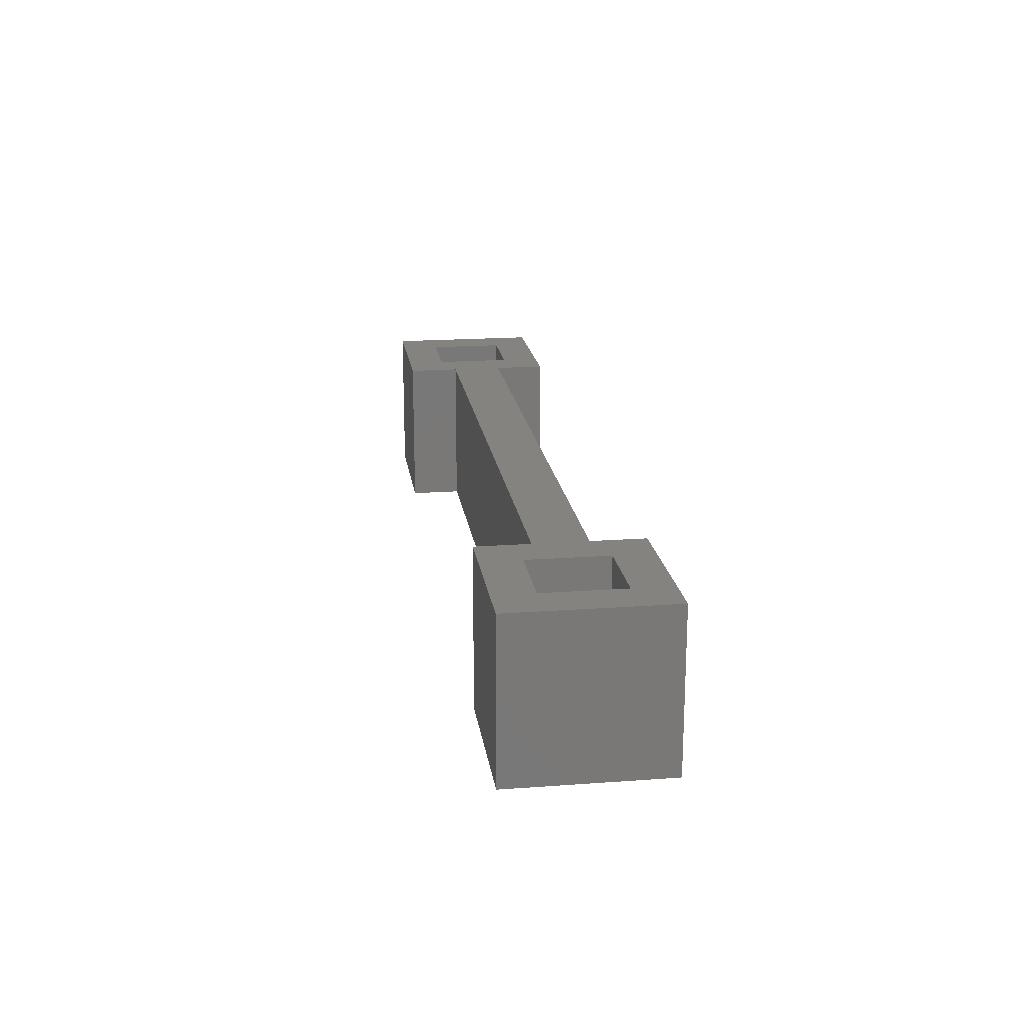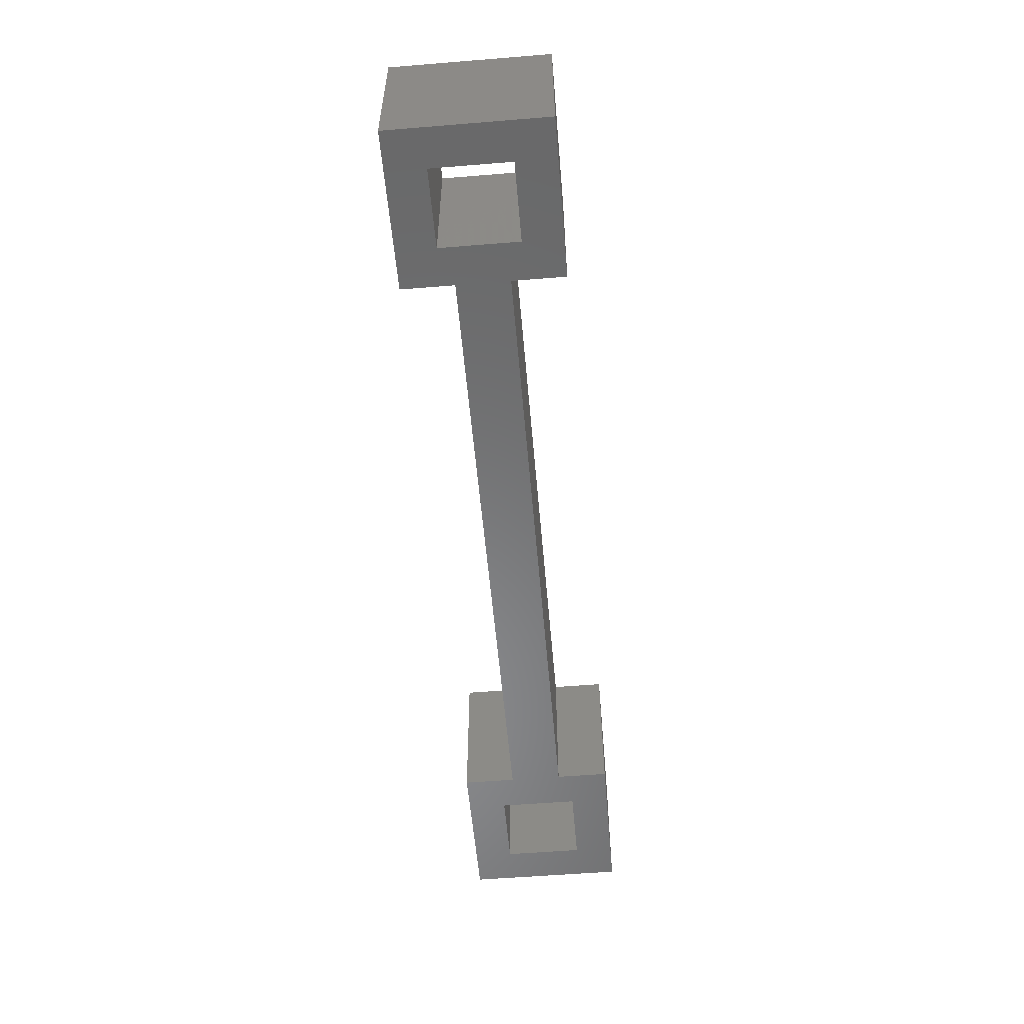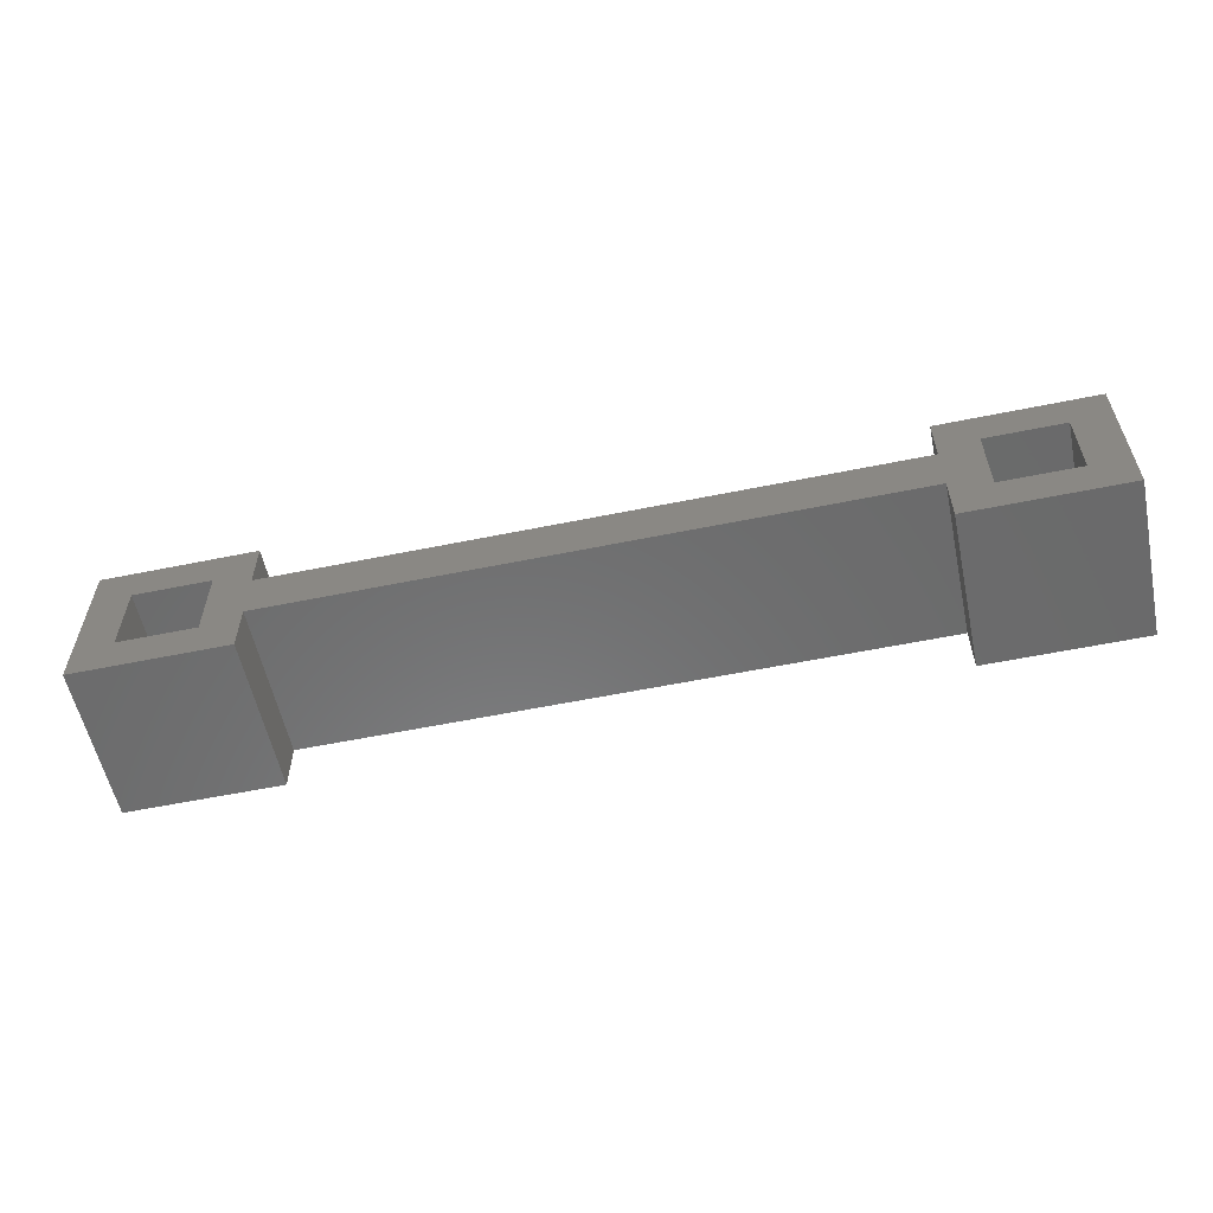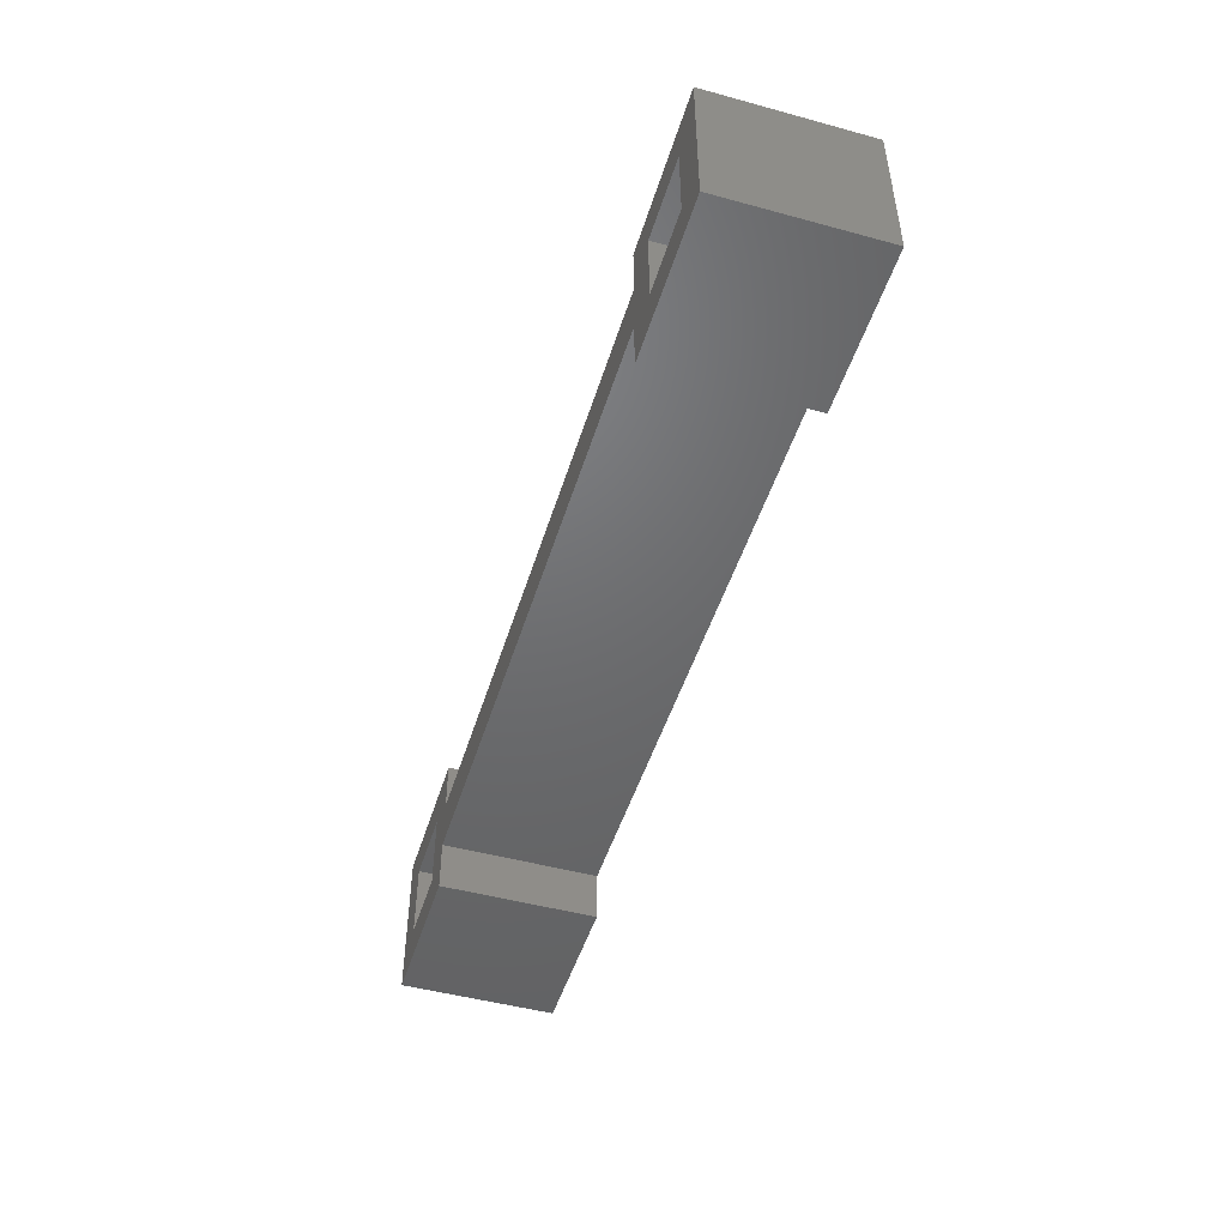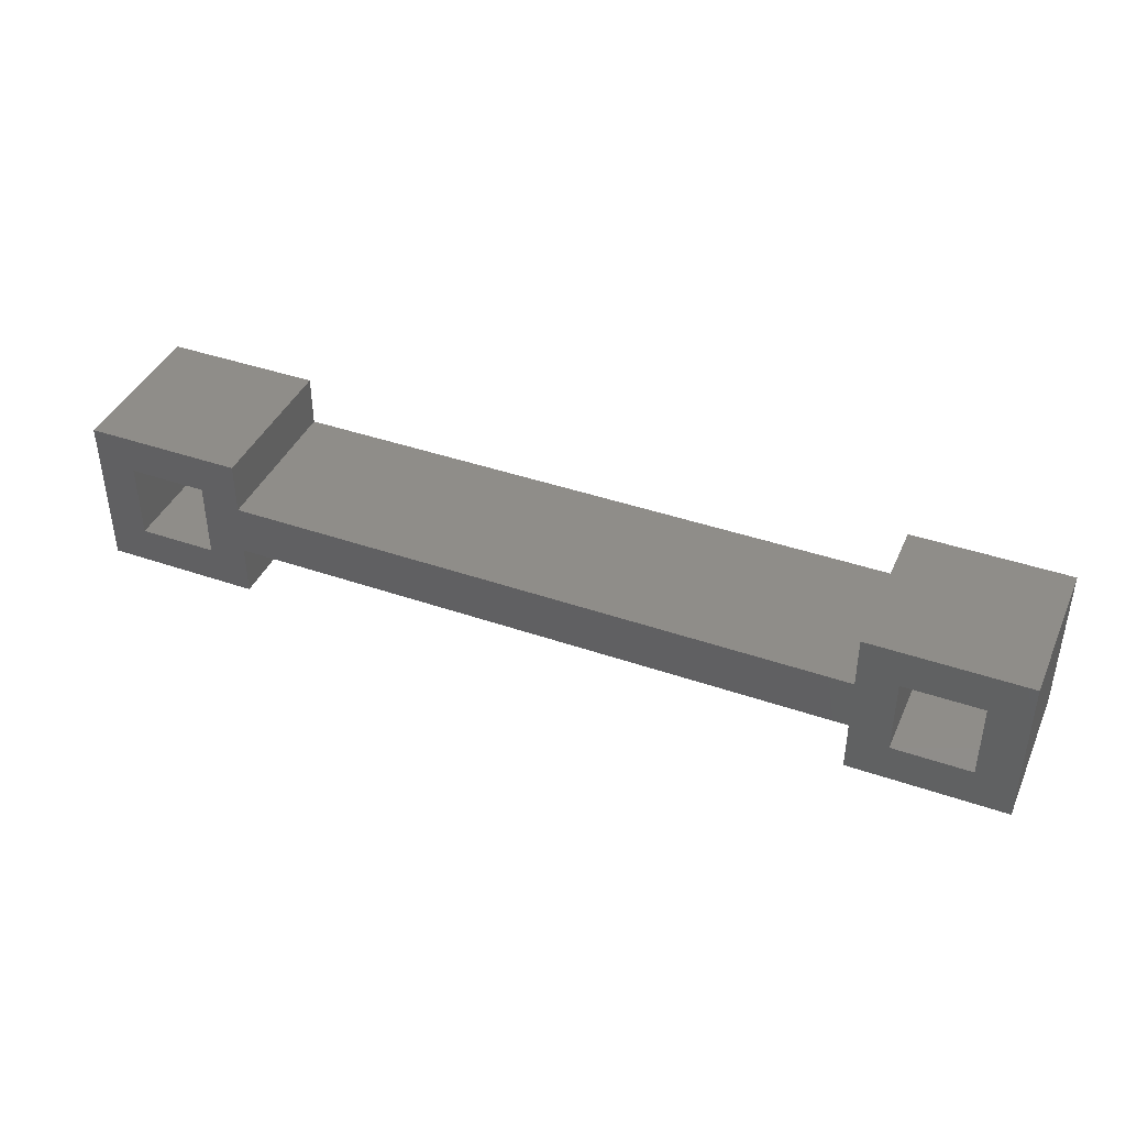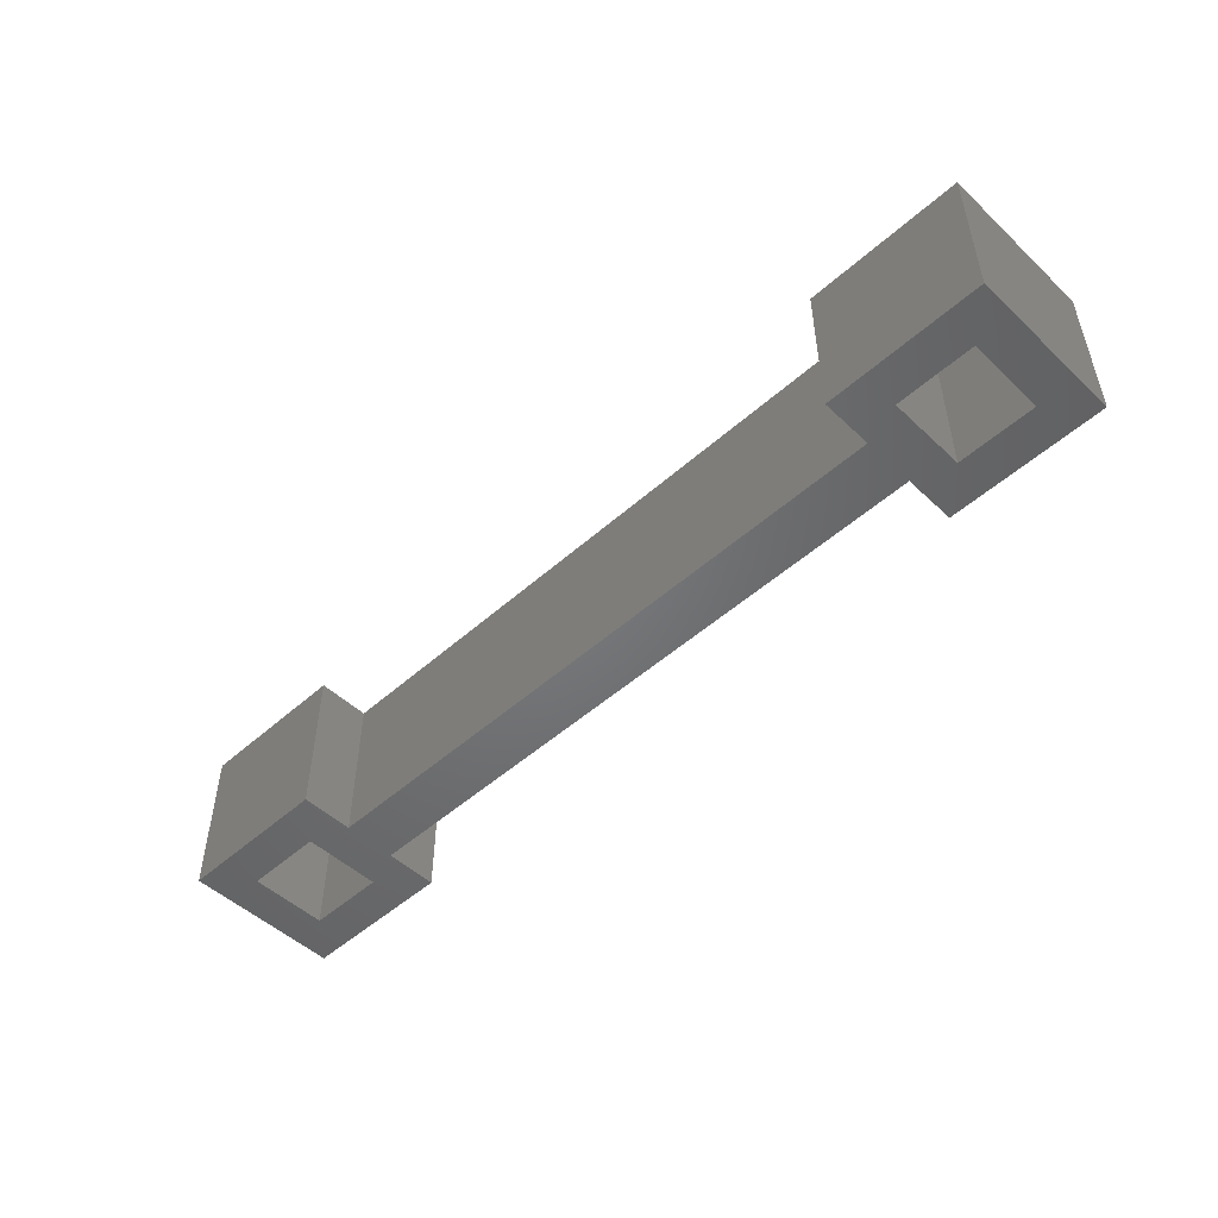
<metadata>
{"format":"stl","ext":"stl","renderer":"f3d","projection":"perspective","resolution":1024,"background":"white","views":[{"elev":19.0,"azim":82.1,"up":"+Z"},{"elev":-55.5,"azim":-85.1,"up":"+Z"},{"elev":-57.3,"azim":-168.0,"up":"+Y"},{"elev":-48.4,"azim":-106.9,"up":"+Y"},{"elev":41.1,"azim":-157.2,"up":"+Y"},{"elev":-50.1,"azim":-135.7,"up":"+Z"}]}
</metadata>
<code>
# stl→obj: 40 verts, 84 faces
v -30 -5 10
v -30 -5 0
v -20 -5 0
v -20 -5 10
v -30 5 10
v -30 5 0
v -20 -1.667 0
v -20 -1.667 10
v 27.5 2.5 0
v 30 -5 0
v 27.5 -2.5 0
v 22.5 -2.5 0
v 20 -5 0
v 30 5 0
v 20 -1.667 0
v 22.5 2.5 0
v 20 1.667 0
v 20 5 0
v -22.5 -2.5 0
v -20 1.667 0
v -22.5 2.5 0
v -20 5 0
v -27.5 -2.5 0
v -27.5 2.5 0
v 27.5 -2.5 10
v 30 -5 10
v 27.5 2.5 10
v 22.5 -2.5 10
v 20 -5 10
v 30 5 10
v 20 -1.667 10
v 22.5 2.5 10
v 20 1.667 10
v 20 5 10
v -22.5 -2.5 10
v -20 1.667 10
v -27.5 -2.5 10
v -20 5 10
v -22.5 2.5 10
v -27.5 2.5 10
f 1 2 3
f 4 1 3
f 5 6 2
f 1 5 2
f 4 3 7
f 8 4 7
f 9 10 11
f 12 11 10
f 13 12 10
f 14 10 9
f 15 12 13
f 16 12 15
f 17 16 15
f 18 9 16
f 18 14 9
f 18 16 17
f 19 7 3
f 20 15 7
f 20 7 19
f 20 17 15
f 21 22 20
f 21 20 19
f 23 19 3
f 2 23 3
f 24 22 21
f 6 24 23
f 6 22 24
f 6 23 2
f 25 26 27
f 25 28 29
f 26 25 29
f 27 26 30
f 29 28 31
f 31 28 32
f 31 32 33
f 32 27 34
f 27 30 34
f 33 32 34
f 4 8 35
f 8 31 36
f 35 8 36
f 31 33 36
f 4 35 37
f 36 38 39
f 35 36 39
f 4 37 1
f 39 38 40
f 37 40 5
f 40 38 5
f 1 37 5
f 38 22 6
f 5 38 6
f 8 7 15
f 31 8 15
f 36 20 22
f 38 36 22
f 31 15 13
f 29 31 13
f 33 17 20
f 36 33 20
f 29 13 10
f 26 29 10
f 34 18 17
f 33 34 17
f 26 10 14
f 30 26 14
f 30 14 18
f 34 30 18
f 12 16 28
f 16 32 28
f 16 9 32
f 9 27 32
f 9 11 27
f 11 25 27
f 11 12 25
f 12 28 25
f 24 21 40
f 21 39 40
f 21 19 39
f 19 35 39
f 19 23 35
f 23 37 35
f 23 24 37
f 24 40 37

</code>
